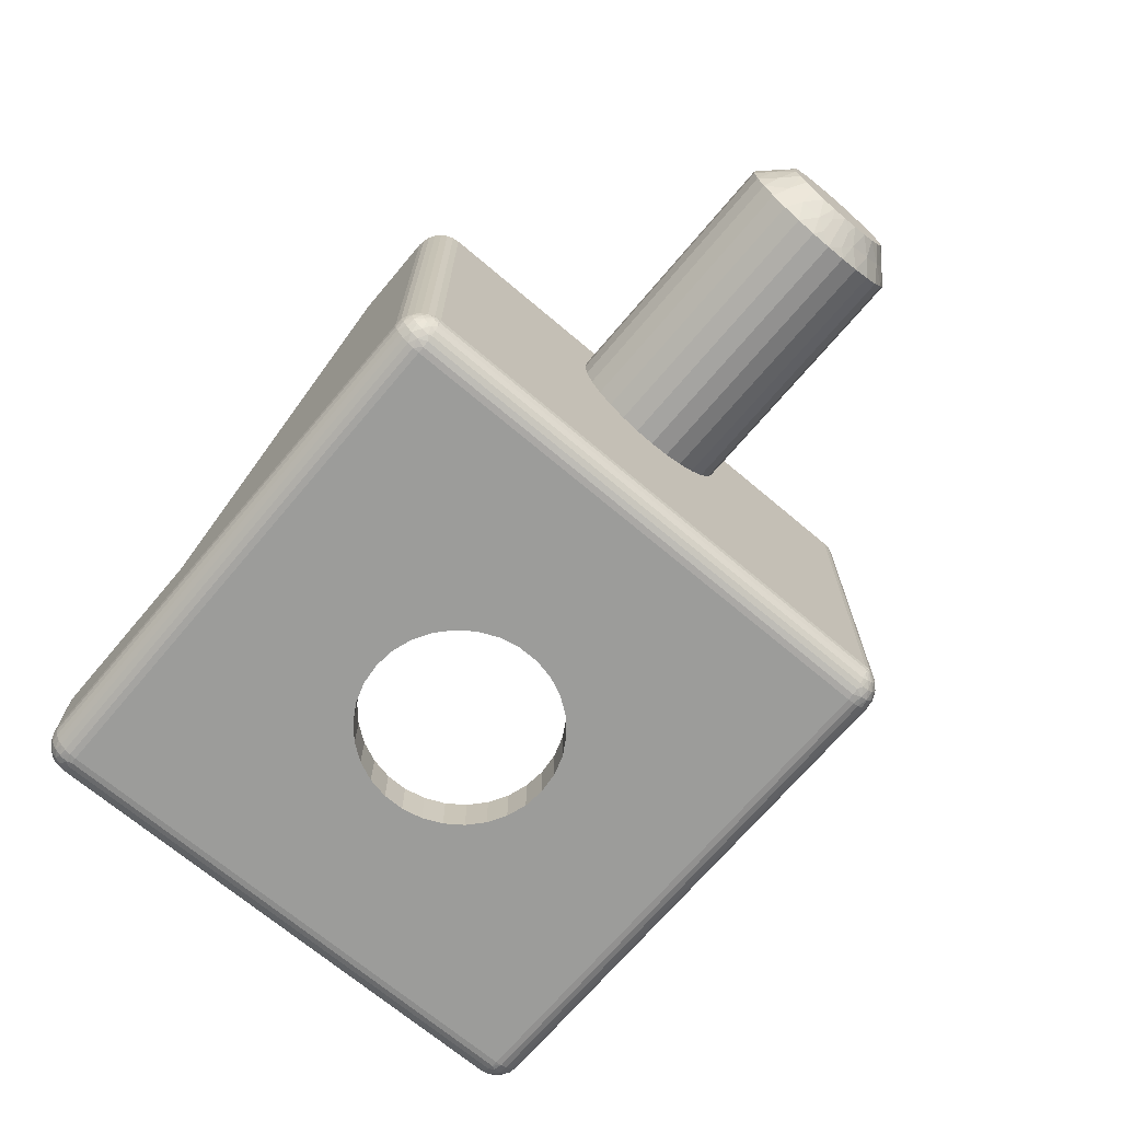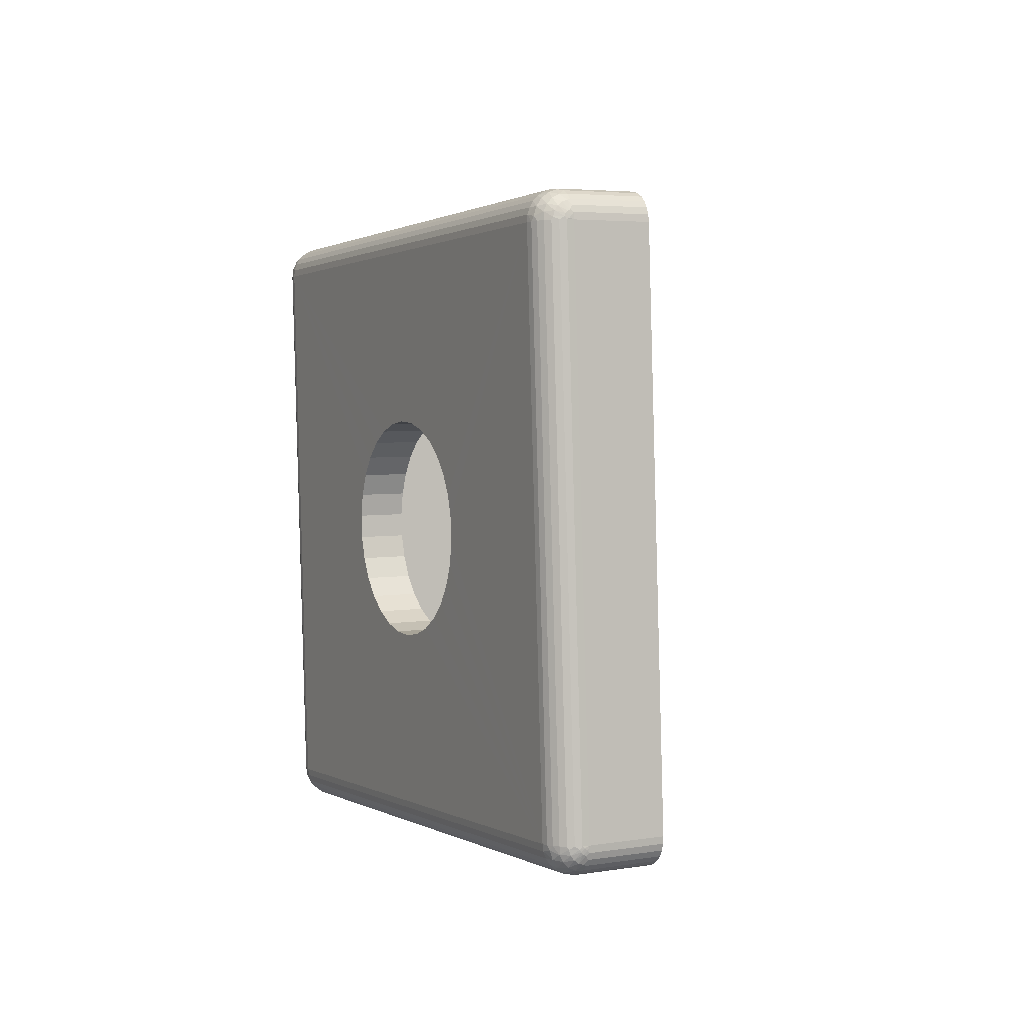
<metadata>
{"format":"obj","ext":"obj","renderer":"f3d","projection":"perspective","resolution":1024,"background":"white","views":[{"elev":-69.9,"azim":46.8,"up":"+Z"},{"elev":4.2,"azim":-117.7,"up":"+Y"}]}
</metadata>
<code>
v 368.5 407.4 -267
v 368 407.3 -267.7
v 368.1 407.9 -267.3
v 368.1 408.3 -266.9
v 368.6 408 -266.5
v 369 407.3 -266.5
v 368.5 406.7 -267.4
v 369 406.9 -266.8
v 369 406.4 -266.9
v 368 406.7 -267.9
v 368.7 406.3 -262.8
v 369 405.9 -263
v 369 406.4 -263.1
v 368.5 406.7 -262.6
v 368.2 406.4 -262.3
v 368 406.7 -262.1
v 368 406 -262
v 368.7 406.3 -267.2
v 369 405.9 -267
v 368.2 406.4 -267.7
v 368 406 -268
v 369 406.9 -263.2
v 368 407.3 -262.3
v 368.5 407.4 -263
v 369 407.3 -263.5
v 368.1 407.9 -262.7
v 368.6 408 -263.5
v 369.1 407.6 -263.9
v 369.1 407.8 -264.3
v 368.1 408.3 -263.1
v 368.1 408.7 -263.7
v 368.6 408.3 -264.2
v 369.1 407.9 -264.8
v 368.1 408.9 -264.3
v 368.6 408.5 -265
v 369.1 407.9 -265.2
v 368.1 409 -265
v 368.1 408.9 -265.7
v 368.6 408.3 -265.8
v 369.1 407.8 -265.7
v 368.1 408.7 -266.3
v 369.1 407.6 -266.1
v 348.8 403.5 -273.5
v 349.5 403.5 -273.5
v 348.8 403.5 -275
v 349.5 403.5 -275
v 350.2 403.7 -273.5
v 350.2 403.7 -275
v 350.9 404 -273.5
v 350.9 404 -275
v 351.5 404.5 -273.5
v 351.5 404.5 -275
v 351.9 405.1 -273.5
v 351.9 405.1 -275
v 352.3 405.7 -273.5
v 352.3 405.7 -275
v 352.4 406.4 -273.5
v 352.4 406.4 -275
v 352.5 407.2 -273.5
v 352.5 407.2 -275
v 352.4 407.9 -273.5
v 352.4 407.9 -275
v 352.1 408.6 -273.5
v 352.1 408.6 -275
v 351.7 409.2 -273.5
v 351.7 409.2 -275
v 351.2 409.7 -273.5
v 351.2 409.7 -275
v 350.6 410.1 -273.5
v 350.6 410.1 -275
v 349.9 410.4 -273.5
v 349.9 410.4 -275
v 349.2 410.5 -273.5
v 349.2 410.5 -275
v 359 407.1 -262.1
v 359 406.5 -262
v 359 407.8 -262.3
v 359.1 408.3 -262.7
v 359.1 408.8 -263.1
v 359.1 409.2 -263.7
v 359.1 409.4 -264.3
v 359.1 409.5 -265
v 359.1 409.4 -265.7
v 359.1 409.2 -266.3
v 359.1 408.8 -266.9
v 359.1 408.3 -267.3
v 359 407.8 -267.7
v 359 407.1 -267.9
v 359 406.5 -268
v 340.5 417.4 -271.5
v 346.7 417.1 -271.5
v 340.5 417.4 -274
v 358.5 416.5 -274
v 355.5 416.7 -262
v 358.5 416.5 -262
v 338.5 398.5 -271.5
v 339.5 416.5 -271.5
v 338.5 398.5 -274
v 339.5 416.5 -274
v 357.5 396.5 -262
v 354.5 396.7 -262
v 357.5 396.5 -274
v 345.6 397.1 -271.5
v 339.5 397.5 -274
v 339.5 397.5 -271.5
v 359.4 415.4 -274
v 359.4 415.4 -262
v 358.5 397.5 -262
v 358.9 405.8 -262.1
v 358.5 397.5 -274
v 358.9 404.6 -267.3
v 358.9 404.1 -266.9
v 358.8 403.8 -266.3
v 358.9 405.2 -267.7
v 358.9 405.8 -267.9
v 358.8 403.5 -265.7
v 358.8 403.5 -265
v 358.8 403.5 -264.3
v 358.8 403.8 -263.7
v 358.9 404.1 -263.1
v 358.9 404.6 -262.7
v 358.9 405.2 -262.3
v 357.5 397.5 -275
v 348.4 410.4 -275
v 340.5 416.4 -275
v 347.7 410.2 -275
v 347.1 409.9 -275
v 346.5 409.4 -275
v 346.1 408.9 -275
v 345.7 408.2 -275
v 345.5 407.5 -275
v 345.5 406.8 -275
v 339.5 398.5 -275
v 358.4 415.5 -275
v 347.4 403.9 -275
v 346.8 404.2 -275
v 348.1 403.6 -275
v 346.3 404.8 -275
v 345.9 405.4 -275
v 345.6 406.1 -275
v 357 398.1 -262
v 357.7 396.5 -262
v 357.9 396.6 -262
v 358.1 396.7 -262
v 358.3 396.9 -262
v 358.4 397 -262
v 358.5 397.3 -262
v 354.5 398.2 -262
v 357.9 415 -262
v 359.4 415.7 -262
v 359.4 415.9 -262
v 359.3 416.1 -262
v 359.1 416.3 -262
v 358.9 416.4 -262
v 358.7 416.5 -262
v 355.4 415.2 -262
v 357 398 -273.5
v 345.7 398.6 -271.5
v 340.1 398.9 -273.5
v 340.1 398.9 -271.5
v 357.9 415 -273.5
v 346.6 415.6 -271.5
v 340.9 415.9 -273.5
v 340.9 415.9 -271.5
v 348.4 410.4 -273.5
v 347.7 410.2 -273.5
v 347.1 409.9 -273.5
v 346.5 409.4 -273.5
v 346.1 408.9 -273.5
v 345.7 408.2 -273.5
v 345.5 407.5 -273.5
v 345.5 406.8 -273.5
v 347.4 403.9 -273.5
v 346.8 404.3 -273.5
v 348.1 403.6 -273.5
v 346.3 404.8 -273.5
v 345.9 405.4 -273.5
v 345.6 406.1 -273.5
v 339.1 397.6 -271.5
v 338.9 397.7 -271.5
v 339.3 397.5 -271.5
v 338.7 397.9 -271.5
v 338.6 398.1 -271.5
v 338.5 398.3 -271.5
v 340.3 417.4 -271.5
v 339.5 416.7 -271.5
v 340.1 417.4 -271.5
v 339.6 416.9 -271.5
v 339.9 417.2 -271.5
v 339.7 417.1 -271.5
v 367.9 405.3 -267.9
v 367.9 404.7 -267.7
v 367.9 404.1 -267.3
v 367.8 403.6 -266.9
v 367.8 403.3 -266.3
v 367.8 403.1 -265.7
v 367.8 403 -265
v 367.8 403.1 -264.3
v 367.8 403.3 -263.7
v 367.8 403.6 -263.1
v 367.9 404.1 -262.7
v 367.9 404.7 -262.3
v 367.9 405.3 -262.1
v 368.9 404.1 -264.3
v 368.9 404.6 -263.5
v 368.9 404.3 -263.9
v 368.9 405.5 -263.1
v 368.9 404.1 -265.7
v 368.9 404 -264.8
v 368.9 404 -265.2
v 368.9 404.6 -266.5
v 368.9 405 -263.2
v 368.9 404.3 -266.1
v 368.9 405.5 -266.9
v 368.9 405 -266.8
v 368.4 404.5 -263
v 368.4 403.9 -263.5
v 368.4 405.2 -262.6
v 368.7 405.6 -267.2
v 368.4 405.2 -267.4
v 368.2 405.5 -267.7
v 368.7 405.6 -262.8
v 368.2 405.5 -262.3
v 368.4 404.5 -267
v 368.4 403.9 -266.5
v 368.3 403.6 -265.8
v 368.3 403.5 -265
v 368.3 403.6 -264.2
v 339.3 397.5 -274
v 339.1 397.6 -274
v 338.9 397.7 -274
v 338.7 397.9 -274
v 338.6 398.1 -274
v 338.5 398.3 -274
v 338.9 397.7 -274.2
v 339.2 397.5 -274.1
v 338.9 397.8 -274.5
v 339.2 397.6 -274.4
v 338.7 398.1 -274.4
v 338.9 398 -274.6
v 338.7 398.2 -274.5
v 339.3 398.5 -275
v 339.5 398.2 -275
v 338.6 398.4 -274.3
v 338.6 398.5 -274.2
v 338.6 398.5 -274.4
v 338.7 398.4 -274.6
v 338.7 398 -274.3
v 338.6 398.3 -274.2
v 338.7 397.9 -274.1
v 338.6 398.3 -274.2
v 338.6 398.2 -274.1
v 338.5 398.5 -274.1
v 339.5 397.5 -274.2
v 338.5 398.4 -274.1
v 338.5 398.4 -274
v 339.2 398.3 -274.9
v 339.1 398.5 -274.9
v 339.2 398 -274.8
v 339.5 398 -274.9
v 339.5 397.8 -274.8
v 339.2 397.8 -274.7
v 339.5 397.7 -274.6
v 338.9 398.2 -274.8
v 338.9 398.5 -274.8
v 339.5 397.6 -274.4
v 338.8 398.5 -274.6
v 339.5 416.7 -274
v 339.6 416.9 -274
v 339.7 417.1 -274
v 339.9 417.2 -274
v 340.1 417.4 -274
v 340.3 417.4 -274
v 339.5 416.5 -274.2
v 339.6 416.5 -274.4
v 339.7 416.5 -274.6
v 339.9 416.5 -274.8
v 340 416.5 -274.9
v 340.3 416.4 -275
v 357.5 396.5 -274.2
v 357.5 396.6 -274.4
v 357.5 396.7 -274.6
v 357.5 396.9 -274.8
v 357.5 397.1 -274.9
v 357.5 397.3 -275
v 358.5 397.2 -274
v 358.4 397 -274
v 358.3 396.8 -274
v 358.1 396.7 -274
v 357.9 396.6 -274
v 357.7 396.5 -274
v 339.9 416.7 -274.8
v 339.9 416.9 -274.7
v 340.2 416.9 -274.9
v 340.2 416.6 -275
v 339.7 416.9 -274.4
v 339.9 417.1 -274.5
v 339.7 417 -274.3
v 340.5 417.4 -274.2
v 339.5 416.8 -274.1
v 339.7 417.1 -274.1
v 339.7 416.7 -274.5
v 339.5 416.7 -274.2
v 339.7 416.6 -274.6
v 339.5 416.7 -274.3
v 339.5 416.6 -274.3
v 339.5 416.6 -274.1
v 340.5 416.7 -275
v 339.5 416.6 -274.1
v 339.5 416.5 -274.2
v 340.2 417.4 -274.2
v 340.2 417.3 -274.4
v 340.5 417.3 -274.4
v 340.5 417.2 -274.6
v 340.2 417.1 -274.7
v 340.5 417.1 -274.8
v 339.9 417.2 -274.3
v 340.5 416.9 -274.9
v 358.1 396.9 -274.6
v 358.1 397.1 -274.7
v 358.3 397.1 -274.5
v 357.8 397.2 -274.9
v 357.7 397.5 -275
v 357.9 397.5 -274.9
v 358.1 397.4 -274.8
v 358.1 396.8 -274.4
v 358.3 397 -274.3
v 358.3 396.9 -274.2
v 357.8 396.9 -274.8
v 358.1 396.7 -274.1
v 357.8 396.7 -274.5
v 357.8 396.6 -274.3
v 358.5 397.4 -274.1
v 358.5 397.5 -274.2
v 358.4 397.3 -274.3
v 358.5 397.4 -274.3
v 358.5 397.3 -274
v 358.4 397.2 -274
v 358.4 397.2 -274.1
v 358.4 397.2 -274.2
v 358.5 397.4 -274.1
v 358.4 397.5 -274.4
v 358.3 397.3 -274.5
v 358.3 397.5 -274.6
v 358.1 397.5 -274.8
v 358.5 416.5 -274.2
v 358.5 416.4 -274.4
v 358.5 416.3 -274.6
v 358.5 416.1 -274.8
v 358.5 415.9 -274.9
v 358.5 415.7 -275
v 359.4 415.4 -274.2
v 359.3 415.4 -274.4
v 359.2 415.4 -274.6
v 359.1 415.5 -274.8
v 358.9 415.5 -274.9
v 358.7 415.5 -275
v 359.1 416 -274.6
v 359.1 416.2 -274.4
v 359.3 415.9 -274.4
v 358.8 416.4 -274.3
v 358.7 416.4 -274
v 358.9 416.4 -274
v 359.1 416.3 -274.1
v 359.1 415.8 -274.7
v 359.3 415.8 -274.5
v 359.3 415.6 -274.6
v 358.8 416.2 -274.6
v 359 415.6 -274.8
v 358.8 416 -274.8
v 358.8 415.8 -274.9
v 359.4 415.6 -274.1
v 359.4 415.7 -274
v 359.4 415.7 -274.2
v 359.4 415.7 -274.1
v 359.4 415.5 -274.2
v 359.4 415.5 -274.3
v 359.4 415.6 -274.3
v 359.4 415.7 -274.2
v 359.4 415.5 -274.1
v 359.4 415.9 -274
v 359.3 416 -274.2
v 359.3 416.1 -274
v 359.1 416.2 -274
f 1 2 3
f 1 4 5
f 1 5 6
f 7 8 9
f 7 10 2
f 7 2 1
f 7 1 8
f 11 12 13
f 11 13 14
f 15 16 17
f 15 17 12
f 15 12 11
f 15 14 16
f 15 11 14
f 18 9 19
f 18 7 9
f 20 19 21
f 20 21 10
f 20 10 7
f 20 18 19
f 20 7 18
f 14 13 22
f 14 23 16
f 24 22 25
f 24 26 23
f 24 23 14
f 24 14 22
f 27 28 29
f 27 25 28
f 27 30 26
f 27 31 30
f 27 24 25
f 27 26 24
f 32 29 33
f 32 34 31
f 32 27 29
f 32 31 27
f 35 33 36
f 35 37 34
f 35 38 37
f 35 34 32
f 35 32 33
f 39 36 40
f 39 41 38
f 39 35 36
f 39 38 35
f 5 42 6
f 5 40 42
f 5 4 41
f 5 39 40
f 5 41 39
f 1 6 8
f 1 3 4
f 43 44 45
f 45 44 46
f 46 47 48
f 44 47 46
f 48 49 50
f 47 49 48
f 50 51 52
f 49 51 50
f 52 53 54
f 51 53 52
f 54 55 56
f 53 55 54
f 56 57 58
f 55 57 56
f 58 59 60
f 57 59 58
f 60 61 62
f 59 61 60
f 62 63 64
f 61 63 62
f 64 65 66
f 63 65 64
f 66 67 68
f 65 67 66
f 68 69 70
f 67 69 68
f 70 71 72
f 69 71 70
f 72 73 74
f 71 73 72
f 75 17 16
f 75 76 17
f 77 16 23
f 77 75 16
f 78 23 26
f 78 77 23
f 79 26 30
f 79 78 26
f 80 30 31
f 80 79 30
f 81 31 34
f 81 80 31
f 82 34 37
f 82 81 34
f 83 37 38
f 83 82 37
f 84 38 41
f 84 83 38
f 85 41 4
f 85 84 41
f 86 4 3
f 86 85 4
f 87 3 2
f 87 86 3
f 88 2 10
f 88 87 2
f 89 10 21
f 89 88 10
f 90 91 92
f 91 93 92
f 91 94 93
f 94 95 93
f 96 97 98
f 97 99 98
f 100 101 102
f 102 101 103
f 103 104 102
f 103 105 104
f 106 107 84
f 76 108 109
f 107 76 75
f 110 111 112
f 110 113 108
f 112 113 110
f 110 114 111
f 110 115 114
f 113 116 108
f 116 117 108
f 110 89 115
f 117 118 108
f 118 119 108
f 119 120 108
f 89 106 88
f 88 106 87
f 87 106 86
f 110 106 89
f 120 121 108
f 106 85 86
f 121 122 108
f 106 84 85
f 122 109 108
f 84 107 83
f 83 107 82
f 82 107 81
f 81 107 80
f 80 107 79
f 79 107 78
f 78 107 77
f 77 107 75
f 123 50 52
f 124 125 74
f 52 54 123
f 126 125 124
f 127 125 126
f 128 125 127
f 129 125 128
f 130 125 129
f 123 48 50
f 131 125 130
f 132 125 131
f 133 125 132
f 54 56 123
f 74 125 134
f 123 46 48
f 56 58 123
f 123 45 46
f 58 60 123
f 62 134 60
f 64 134 62
f 66 134 64
f 60 134 123
f 135 133 136
f 137 133 135
f 45 133 137
f 123 133 45
f 133 138 136
f 66 68 134
f 133 139 138
f 68 70 134
f 133 140 139
f 70 72 134
f 133 132 140
f 72 74 134
f 141 100 142
f 141 142 143
f 141 143 144
f 141 144 145
f 141 145 146
f 141 146 147
f 141 147 108
f 101 100 141
f 148 101 141
f 76 141 108
f 149 76 107
f 149 107 150
f 149 150 151
f 149 151 152
f 153 149 152
f 154 149 153
f 155 149 154
f 95 149 155
f 94 156 149
f 94 149 95
f 149 141 76
f 157 148 141
f 158 148 157
f 159 160 158
f 159 158 157
f 149 161 157
f 149 157 141
f 156 161 149
f 156 162 161
f 163 161 162
f 164 163 162
f 163 164 160
f 163 160 159
f 163 165 73
f 163 166 165
f 163 167 166
f 163 168 167
f 163 169 168
f 163 170 169
f 163 171 170
f 49 157 51
f 163 172 171
f 53 51 157
f 163 159 172
f 163 73 161
f 47 157 49
f 55 53 157
f 44 157 47
f 57 55 157
f 43 157 44
f 161 59 57
f 161 61 59
f 161 63 61
f 161 65 63
f 161 57 157
f 159 173 174
f 159 175 173
f 159 43 175
f 159 157 43
f 176 159 174
f 67 65 161
f 177 159 176
f 69 67 161
f 178 159 177
f 71 69 161
f 172 159 178
f 73 71 161
f 101 158 103
f 148 158 101
f 156 91 162
f 94 91 156
f 179 160 180
f 181 160 179
f 105 160 181
f 103 160 105
f 158 160 103
f 160 182 180
f 160 183 182
f 160 184 183
f 160 96 184
f 91 164 162
f 91 90 164
f 164 97 160
f 160 97 96
f 90 185 164
f 164 186 97
f 185 187 164
f 164 188 186
f 187 189 164
f 164 190 188
f 189 190 164
f 115 89 21
f 115 21 191
f 114 191 192
f 114 115 191
f 111 192 193
f 111 114 192
f 112 193 194
f 112 194 195
f 112 111 193
f 113 112 195
f 116 195 196
f 116 113 195
f 117 196 197
f 117 116 196
f 118 197 198
f 118 117 197
f 119 198 199
f 119 118 198
f 120 199 200
f 120 119 199
f 121 200 201
f 121 120 200
f 122 201 202
f 122 121 201
f 109 202 203
f 109 122 202
f 76 203 17
f 76 109 203
f 204 205 206
f 13 12 207
f 208 204 209
f 208 209 210
f 211 212 205
f 211 208 213
f 211 205 204
f 211 204 208
f 29 28 25
f 214 211 215
f 214 212 211
f 8 19 9
f 6 207 212
f 6 214 19
f 6 42 40
f 6 40 36
f 6 36 33
f 6 33 29
f 6 25 22
f 6 22 13
f 6 13 207
f 6 29 25
f 6 212 214
f 6 19 8
f 73 165 74
f 74 165 124
f 124 166 126
f 165 166 124
f 126 167 127
f 166 167 126
f 127 168 128
f 167 168 127
f 128 169 129
f 168 169 128
f 129 170 130
f 169 170 129
f 130 171 131
f 170 171 130
f 131 172 132
f 171 172 131
f 132 178 140
f 172 178 132
f 140 177 139
f 178 177 140
f 139 176 138
f 177 176 139
f 138 174 136
f 176 174 138
f 136 173 135
f 174 173 136
f 135 175 137
f 173 175 135
f 137 43 45
f 175 43 137
f 216 202 201
f 216 200 217
f 216 217 205
f 218 212 207
f 218 203 202
f 218 202 216
f 218 216 212
f 219 19 214
f 219 214 220
f 221 21 19
f 221 191 21
f 221 220 191
f 221 19 219
f 221 219 220
f 222 207 12
f 222 218 207
f 223 12 17
f 223 17 203
f 223 203 218
f 223 222 12
f 223 218 222
f 220 214 215
f 220 192 191
f 224 215 211
f 224 193 192
f 224 192 220
f 224 220 215
f 225 213 208
f 225 211 213
f 225 194 193
f 225 195 194
f 225 193 224
f 225 224 211
f 226 208 210
f 226 196 195
f 226 225 208
f 226 195 225
f 227 210 209
f 227 197 196
f 227 198 197
f 227 226 210
f 227 196 226
f 228 209 204
f 228 199 198
f 228 227 209
f 228 198 227
f 217 206 205
f 217 204 206
f 217 200 199
f 217 228 204
f 217 199 228
f 216 205 212
f 216 201 200
f 104 105 181
f 229 181 179
f 229 104 181
f 230 179 180
f 230 229 179
f 231 180 182
f 231 230 180
f 232 182 183
f 232 231 182
f 233 183 184
f 233 232 183
f 234 184 96
f 234 233 184
f 98 234 96
f 235 236 230
f 235 237 238
f 235 238 236
f 239 240 237
f 239 241 240
f 242 133 243
f 244 245 246
f 244 246 247
f 244 247 241
f 248 237 235
f 248 239 237
f 249 241 239
f 249 244 241
f 250 231 232
f 250 232 233
f 250 235 231
f 250 248 235
f 251 239 248
f 251 249 239
f 252 233 234
f 252 250 233
f 252 248 250
f 252 251 248
f 253 98 245
f 253 245 244
f 229 254 104
f 255 98 253
f 255 244 249
f 255 249 251
f 255 253 244
f 256 234 98
f 256 255 251
f 256 252 234
f 256 251 252
f 256 98 255
f 257 258 242
f 257 242 243
f 259 260 261
f 259 243 260
f 259 257 243
f 262 261 263
f 262 259 261
f 264 265 258
f 264 257 259
f 264 258 257
f 238 266 254
f 238 263 266
f 238 262 263
f 240 264 259
f 240 259 262
f 247 267 265
f 247 246 267
f 247 265 264
f 236 229 230
f 236 238 254
f 236 254 229
f 237 262 238
f 237 240 262
f 241 247 264
f 241 264 240
f 235 230 231
f 99 97 186
f 268 186 188
f 268 99 186
f 269 188 190
f 269 268 188
f 270 190 189
f 270 269 190
f 271 189 187
f 271 270 189
f 272 187 185
f 272 271 187
f 273 185 90
f 273 272 185
f 92 273 90
f 98 99 274
f 245 274 275
f 245 98 274
f 246 245 275
f 267 275 276
f 267 246 275
f 265 276 277
f 265 267 276
f 258 278 279
f 258 277 278
f 258 265 277
f 242 258 279
f 133 279 125
f 133 242 279
f 280 104 254
f 280 102 104
f 281 254 266
f 281 280 254
f 282 266 263
f 282 281 266
f 283 263 261
f 283 282 263
f 284 261 260
f 284 283 261
f 285 260 243
f 285 284 260
f 123 243 133
f 123 285 243
f 286 108 147
f 286 110 108
f 287 147 146
f 287 286 147
f 288 146 145
f 288 287 146
f 289 145 144
f 289 288 145
f 290 144 143
f 290 289 144
f 291 143 142
f 291 290 143
f 102 142 100
f 102 291 142
f 292 278 277
f 292 293 294
f 292 295 278
f 292 294 295
f 296 297 293
f 296 298 297
f 273 92 299
f 300 268 269
f 300 269 301
f 300 301 298
f 302 293 292
f 302 296 293
f 303 298 296
f 303 300 298
f 304 277 276
f 304 276 275
f 304 292 277
f 304 302 292
f 305 296 302
f 305 303 296
f 306 275 274
f 306 304 275
f 306 302 304
f 306 305 302
f 307 99 268
f 307 268 300
f 279 308 125
f 309 300 303
f 309 99 307
f 309 303 305
f 309 307 300
f 310 309 305
f 310 274 99
f 310 306 274
f 310 305 306
f 310 99 309
f 311 272 273
f 311 273 299
f 312 313 314
f 312 299 313
f 312 311 299
f 315 314 316
f 315 312 314
f 317 271 272
f 317 311 312
f 317 272 311
f 294 318 308
f 294 316 318
f 294 315 316
f 297 317 312
f 297 312 315
f 301 269 270
f 301 270 271
f 301 271 317
f 295 279 278
f 295 294 308
f 295 308 279
f 293 315 294
f 293 297 315
f 298 317 297
f 298 301 317
f 319 320 321
f 322 284 285
f 322 323 324
f 322 324 325
f 322 325 320
f 322 285 323
f 326 327 328
f 326 319 327
f 329 283 284
f 329 284 322
f 329 320 319
f 329 322 320
f 330 288 289
f 330 289 290
f 330 328 288
f 330 326 328
f 331 281 282
f 331 282 283
f 331 283 329
f 331 319 326
f 331 329 319
f 332 290 291
f 332 280 281
f 332 291 280
f 332 281 331
f 332 330 290
f 332 326 330
f 332 331 326
f 333 334 110
f 333 335 336
f 333 336 334
f 337 110 286
f 337 338 339
f 337 339 340
f 337 286 338
f 341 337 340
f 341 340 335
f 285 123 323
f 341 333 110
f 341 110 337
f 341 335 333
f 102 280 291
f 336 342 334
f 343 344 342
f 343 336 335
f 343 342 336
f 321 335 340
f 321 343 335
f 325 345 344
f 325 324 345
f 325 344 343
f 338 286 287
f 327 321 340
f 327 340 339
f 320 343 321
f 320 325 343
f 328 287 288
f 328 339 338
f 328 327 339
f 328 338 287
f 319 321 327
f 299 92 93
f 299 93 346
f 313 346 347
f 313 299 346
f 314 347 348
f 314 313 347
f 316 348 349
f 316 314 348
f 318 350 351
f 318 349 350
f 318 316 349
f 308 318 351
f 125 351 134
f 125 308 351
f 352 110 334
f 352 106 110
f 353 334 342
f 353 352 334
f 354 342 344
f 354 353 342
f 355 344 345
f 355 354 344
f 356 345 324
f 356 355 345
f 357 324 323
f 357 356 324
f 134 323 123
f 134 357 323
f 358 359 360
f 361 347 346
f 361 362 363
f 361 363 364
f 361 364 359
f 361 346 362
f 365 366 367
f 365 358 366
f 368 348 347
f 368 347 361
f 368 359 358
f 368 361 359
f 369 354 355
f 369 355 356
f 369 367 354
f 369 365 367
f 370 350 349
f 370 349 348
f 370 348 368
f 370 358 365
f 370 368 358
f 371 356 357
f 371 351 350
f 371 357 351
f 371 350 370
f 371 369 356
f 371 365 369
f 371 370 365
f 372 373 106
f 372 374 375
f 372 375 373
f 376 106 352
f 376 377 378
f 376 378 379
f 376 352 377
f 380 376 379
f 380 379 374
f 346 93 362
f 380 372 106
f 380 106 376
f 380 374 372
f 134 351 357
f 375 381 373
f 382 383 381
f 382 375 374
f 382 381 375
f 360 374 379
f 360 382 374
f 364 384 383
f 364 363 384
f 364 383 382
f 377 352 353
f 366 360 379
f 366 379 378
f 359 382 360
f 359 364 382
f 367 353 354
f 367 378 377
f 367 366 378
f 367 377 353
f 358 360 366
f 362 95 155
f 362 93 95
f 363 155 154
f 363 362 155
f 384 154 153
f 384 363 154
f 383 153 152
f 383 384 153
f 381 152 151
f 381 383 152
f 373 151 150
f 373 381 151
f 106 150 107
f 106 373 150

</code>
